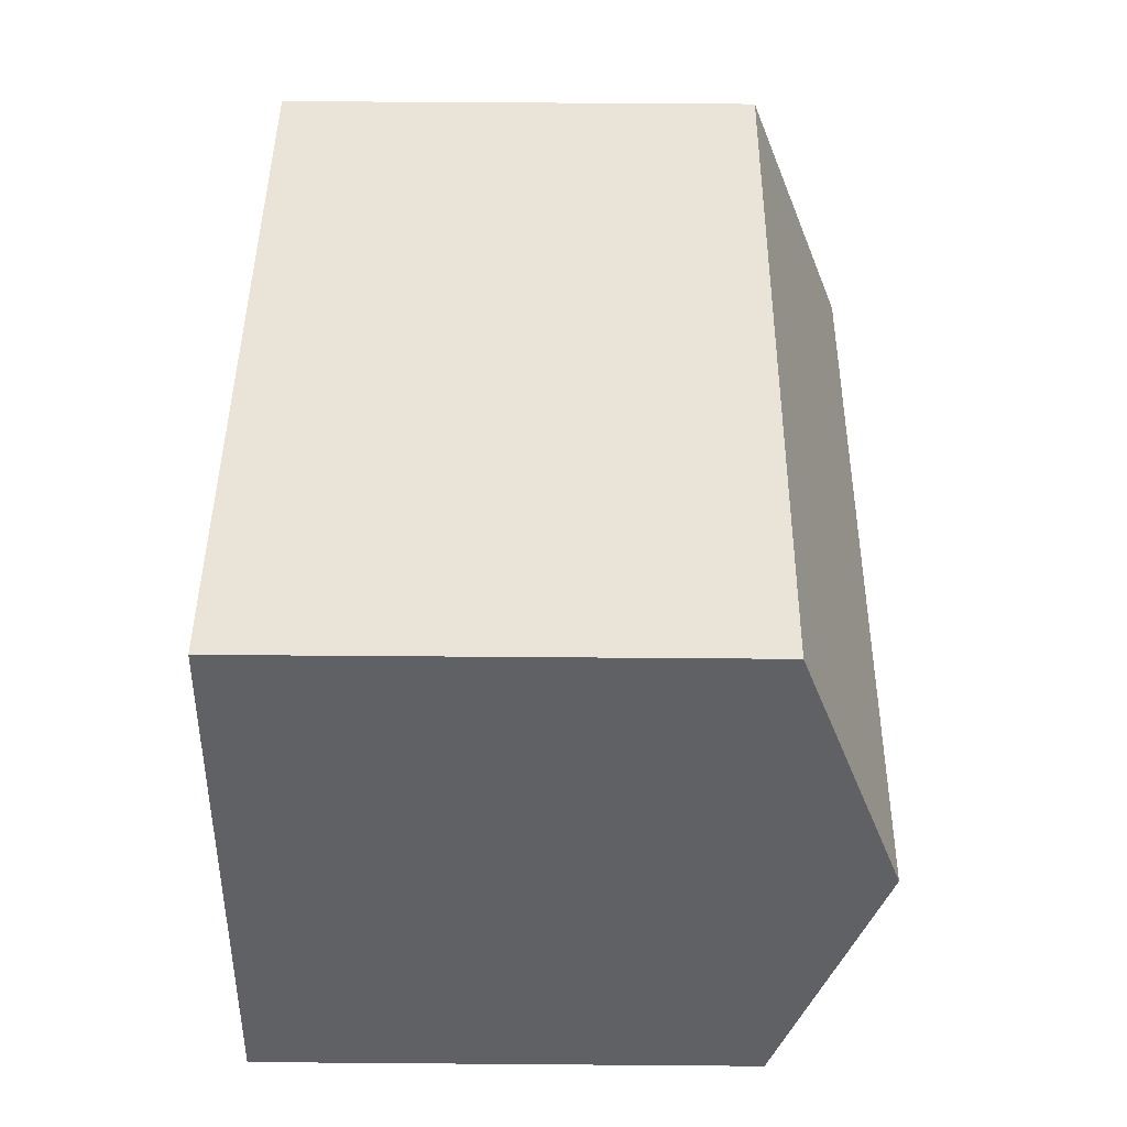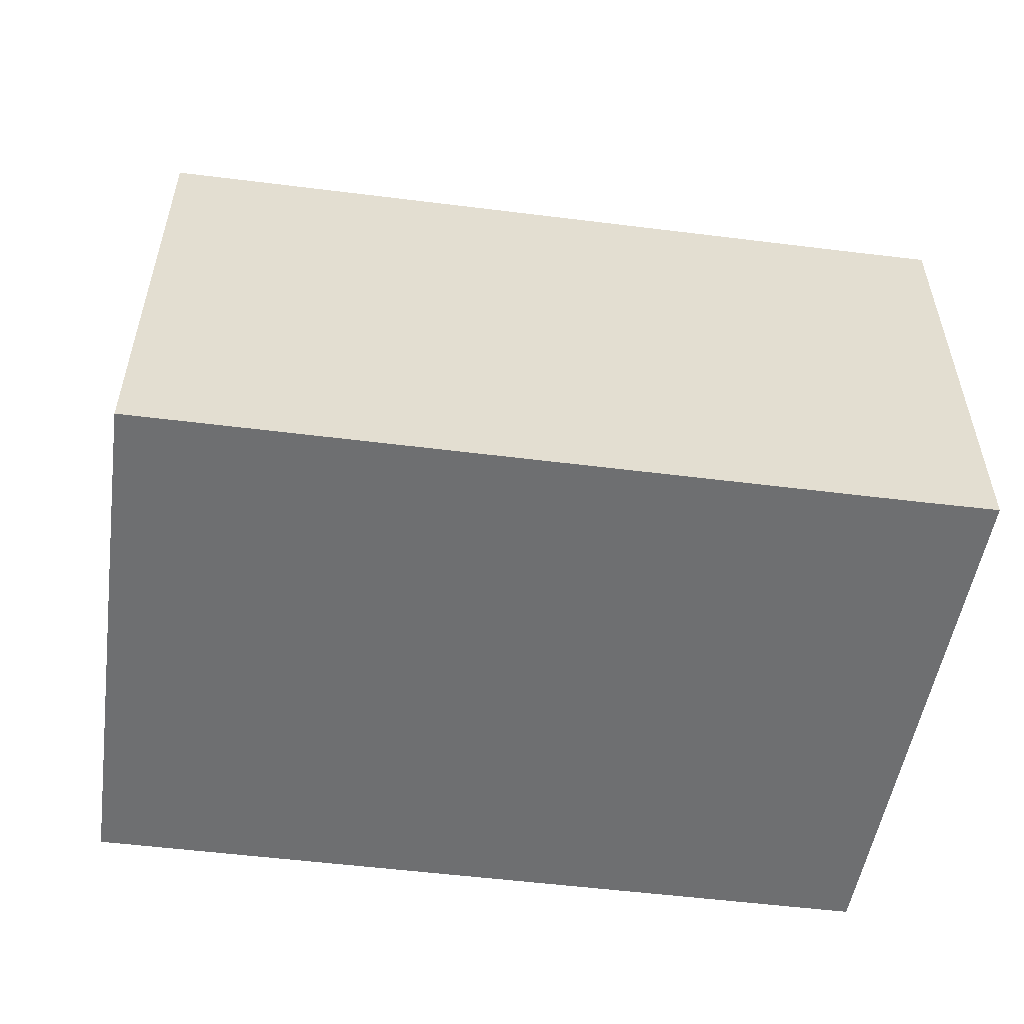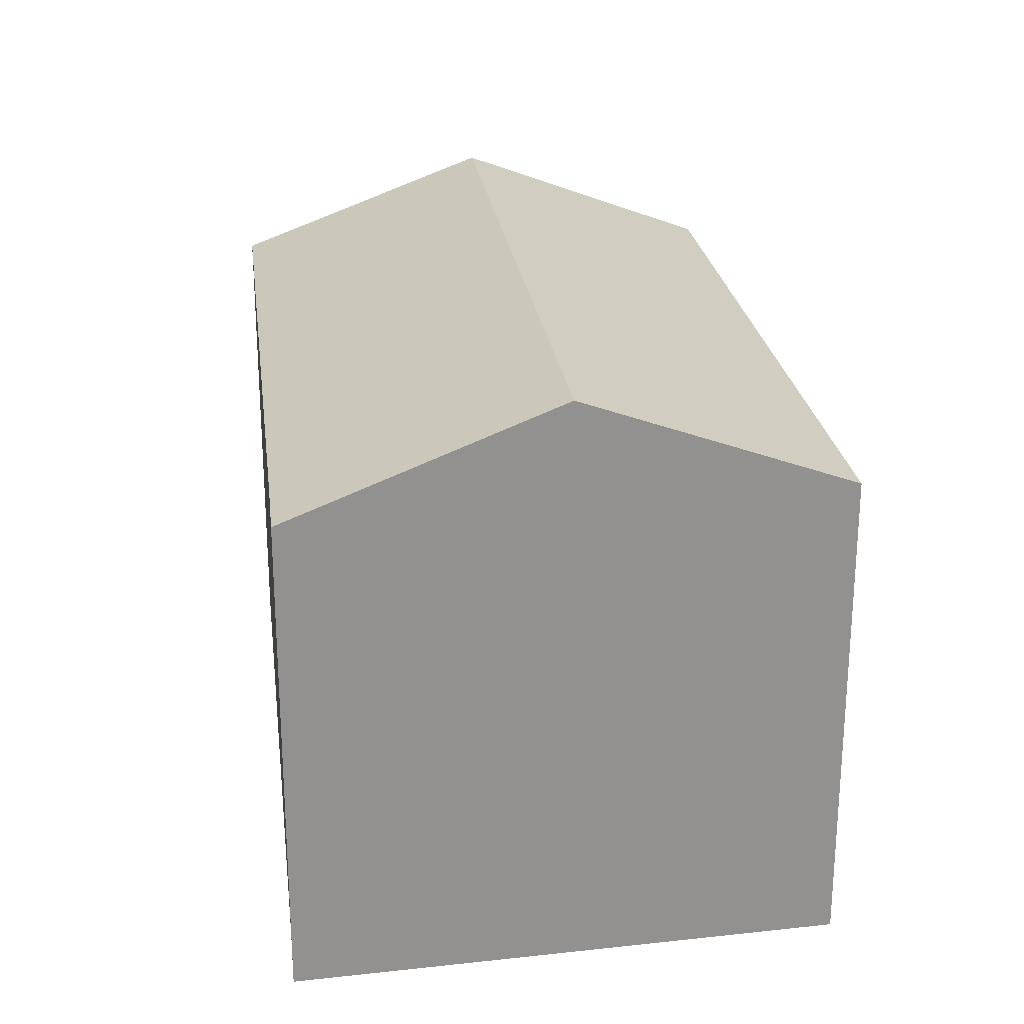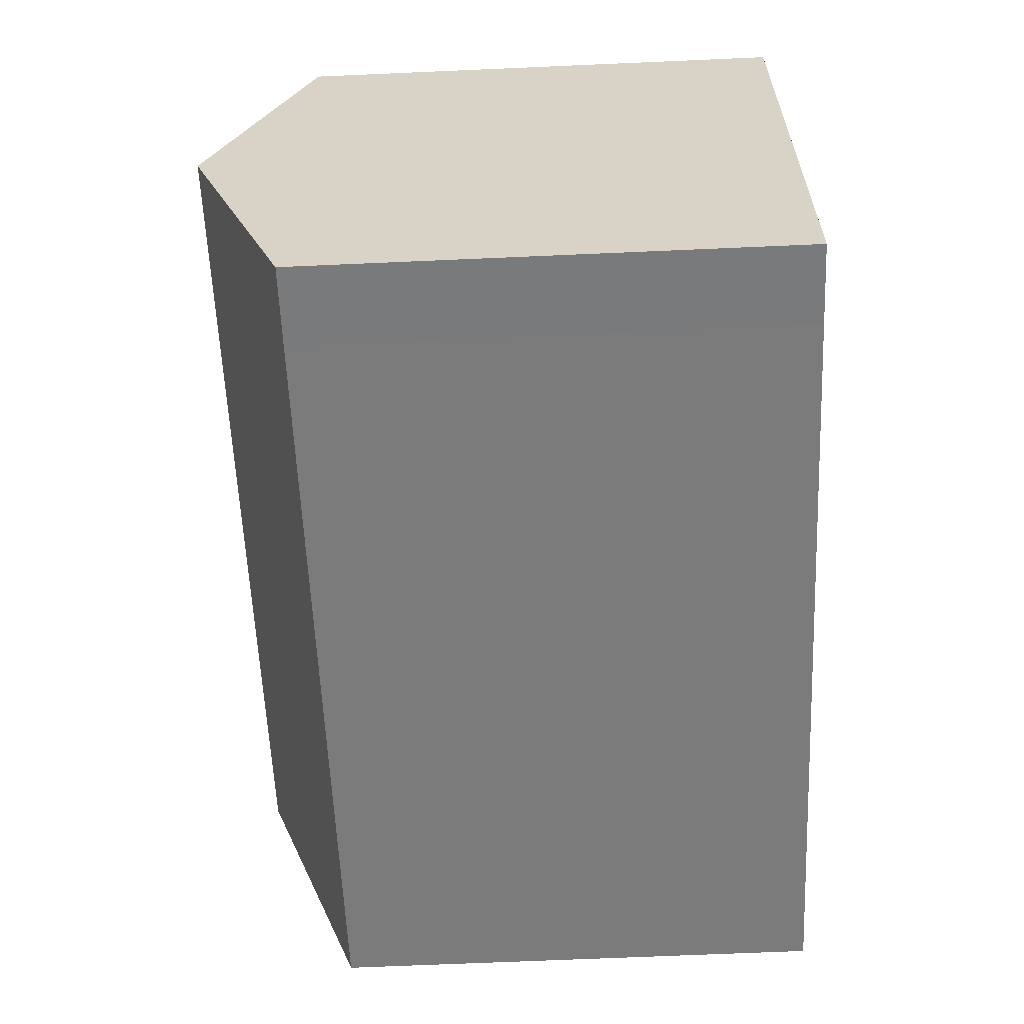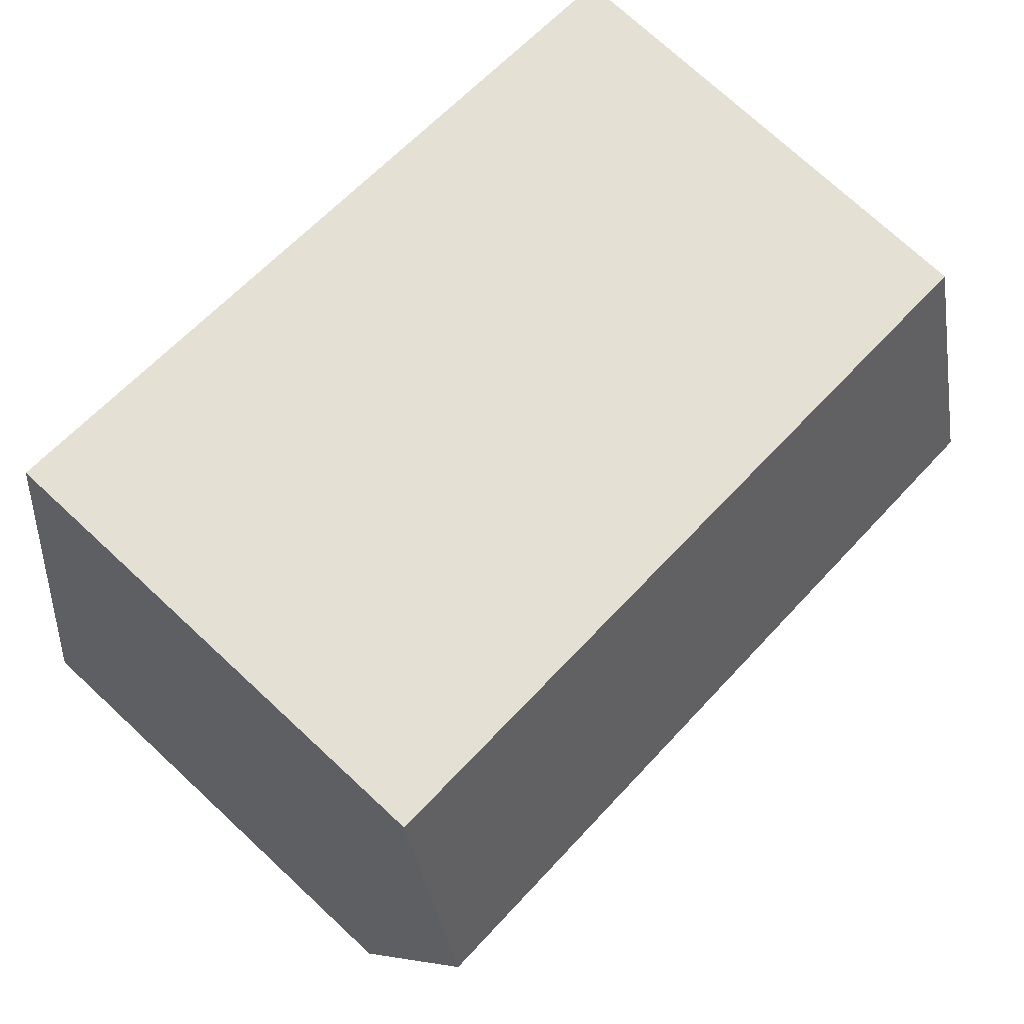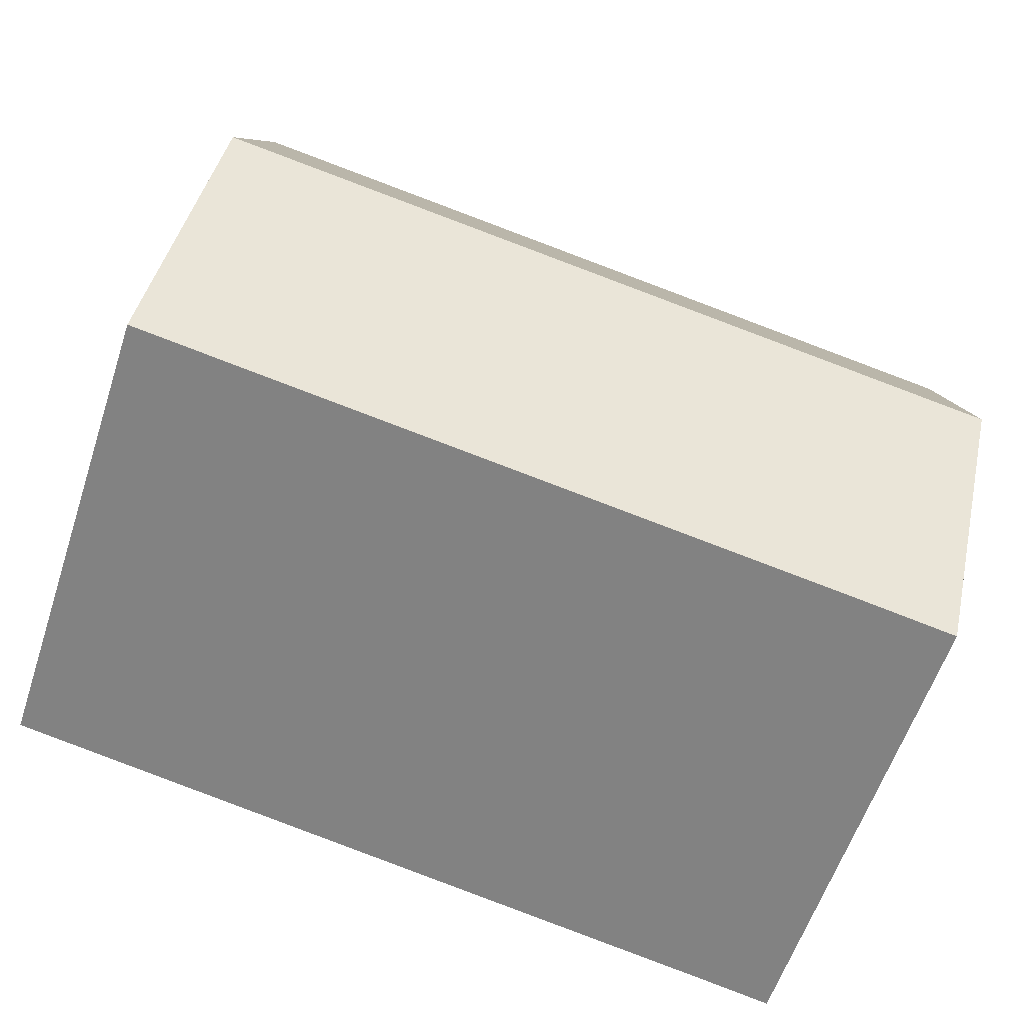
<metadata>
{"format":"obj","ext":"obj","renderer":"f3d","projection":"perspective","resolution":1024,"background":"white","views":[{"elev":52.8,"azim":90.5,"up":"+Z"},{"elev":-54.6,"azim":162.7,"up":"+Y"},{"elev":24.3,"azim":-107.1,"up":"+Y"},{"elev":-68.2,"azim":-87.5,"up":"+Z"},{"elev":74.3,"azim":132.8,"up":"+Z"},{"elev":-59.2,"azim":161.8,"up":"+Z"}]}
</metadata>
<code>
v  17.82 11.19 2.175
v  2.328 10.86 0.403
v  17.67 10.85 3.062
v  18.7 13.11 -2.905
v  0.729 13.11 -6.011
v  0 10.86 6.647e-16
v  0.108 11.19 -0.896
v  1.357 11.17 -11.19
v  3.181 10.86 -11.72
v  1.459 10.85 -12.03
v  19.61 10.85 -8.889
v  19.59 11.16 -8.042
v  19.73 10.85 -8.868
v  19.32 11.77 -6.449
v  1.459 7.364e-16 -12.03
v  0 0 0
v  1.357 6.849e-16 -11.19
v  0.729 3.681e-16 -6.011
v  0.108 5.486e-17 -0.896
v  17.67 -1.875e-16 3.062
v  2.328 -2.468e-17 0.403
v  19.59 4.924e-16 -8.042
v  19.73 5.43e-16 -8.868
v  18.7 1.779e-16 -2.905
v  17.82 -1.332e-16 2.175
v  19.32 3.949e-16 -6.449
v  19.61 5.443e-16 -8.889
v  3.181 7.175e-16 -11.72
g defaultobject
f 1 2 3
f 2 1 4
f 2 4 5
f 2 5 6
f 6 5 7
f 8 9 10
f 9 8 5
f 9 5 11
f 11 5 4
f 11 4 12
f 11 12 13
f 12 4 14
f 15 8 10
f 8 15 5
f 5 15 7
f 7 15 6
f 6 15 16
f 16 15 17
f 16 17 18
f 16 18 19
f 16 2 6
f 2 16 3
f 3 16 20
f 20 16 21
f 20 1 3
f 1 20 4
f 4 20 14
f 14 20 12
f 12 20 13
f 13 20 22
f 13 22 23
f 22 20 24
f 24 20 25
f 22 24 26
f 23 11 13
f 11 23 9
f 9 23 27
f 9 27 28
f 9 28 10
f 10 28 15
f 22 27 23
f 27 22 28
f 28 22 26
f 28 26 24
f 28 24 25
f 28 25 20
f 28 20 21
f 28 21 15
f 15 21 17
f 17 21 18
f 18 21 16
f 18 16 19

</code>
